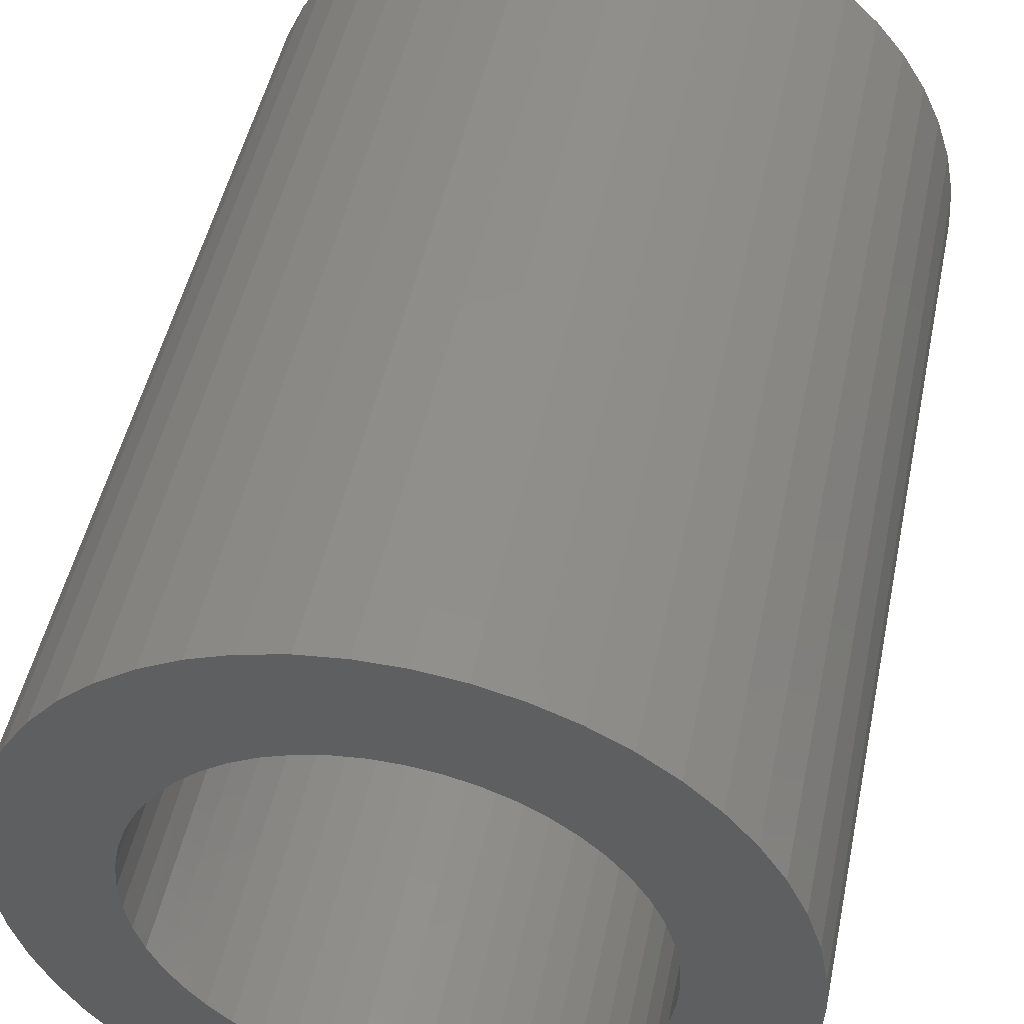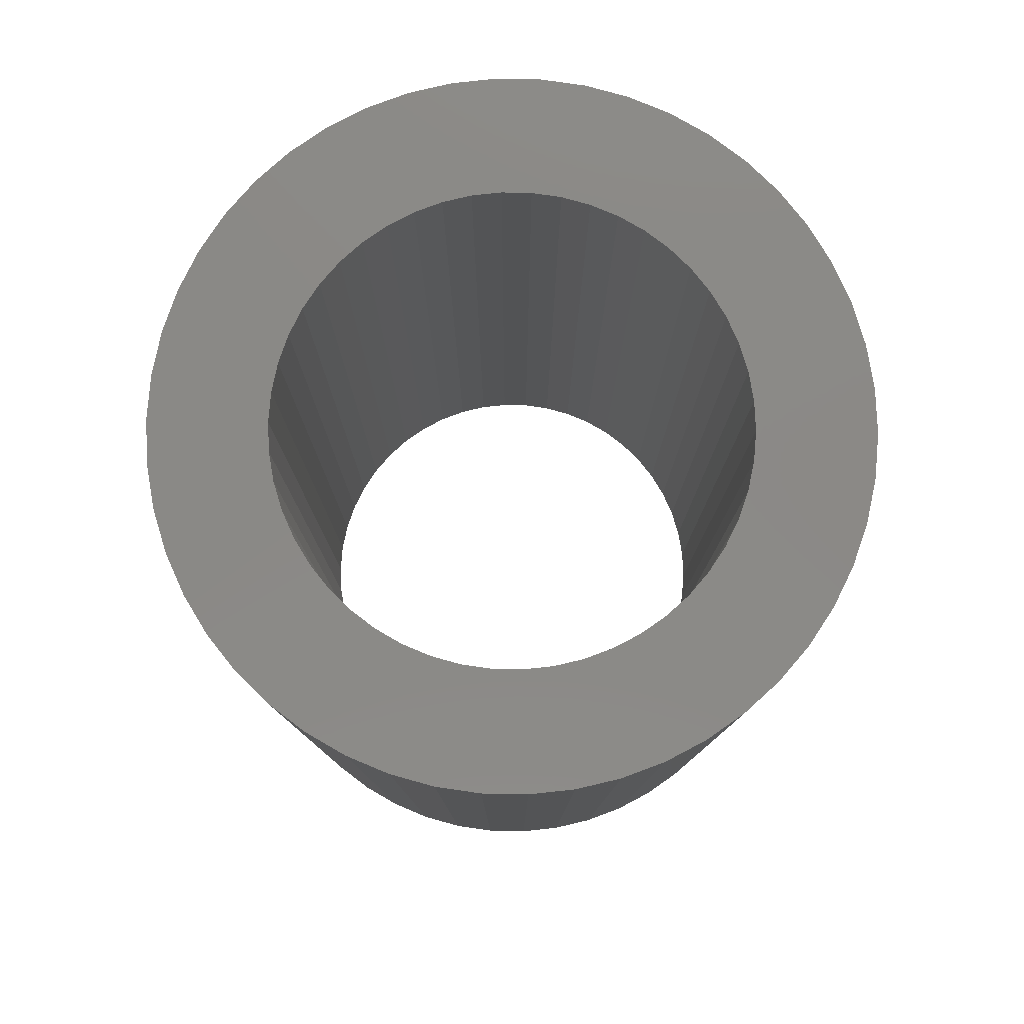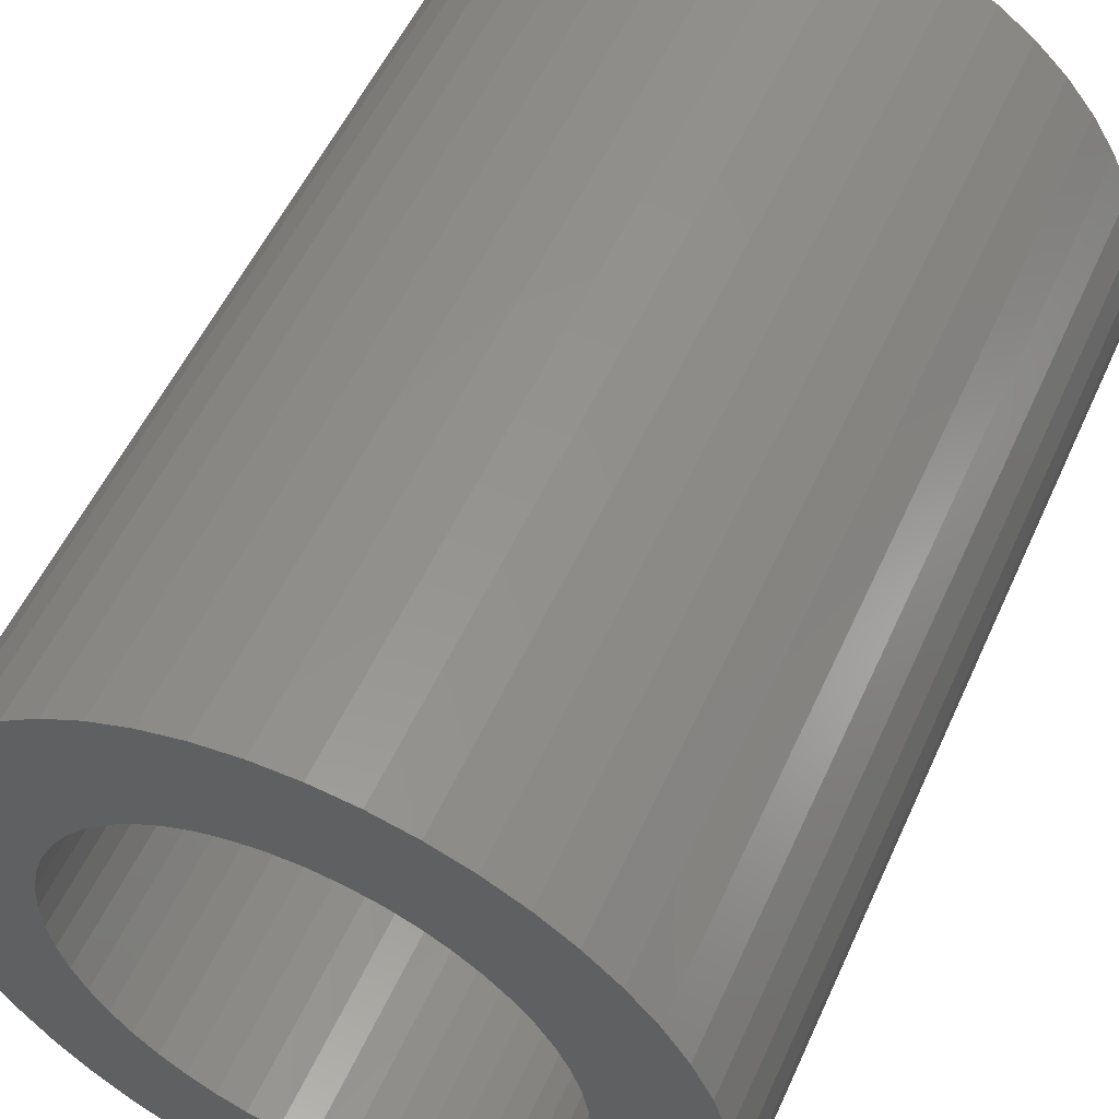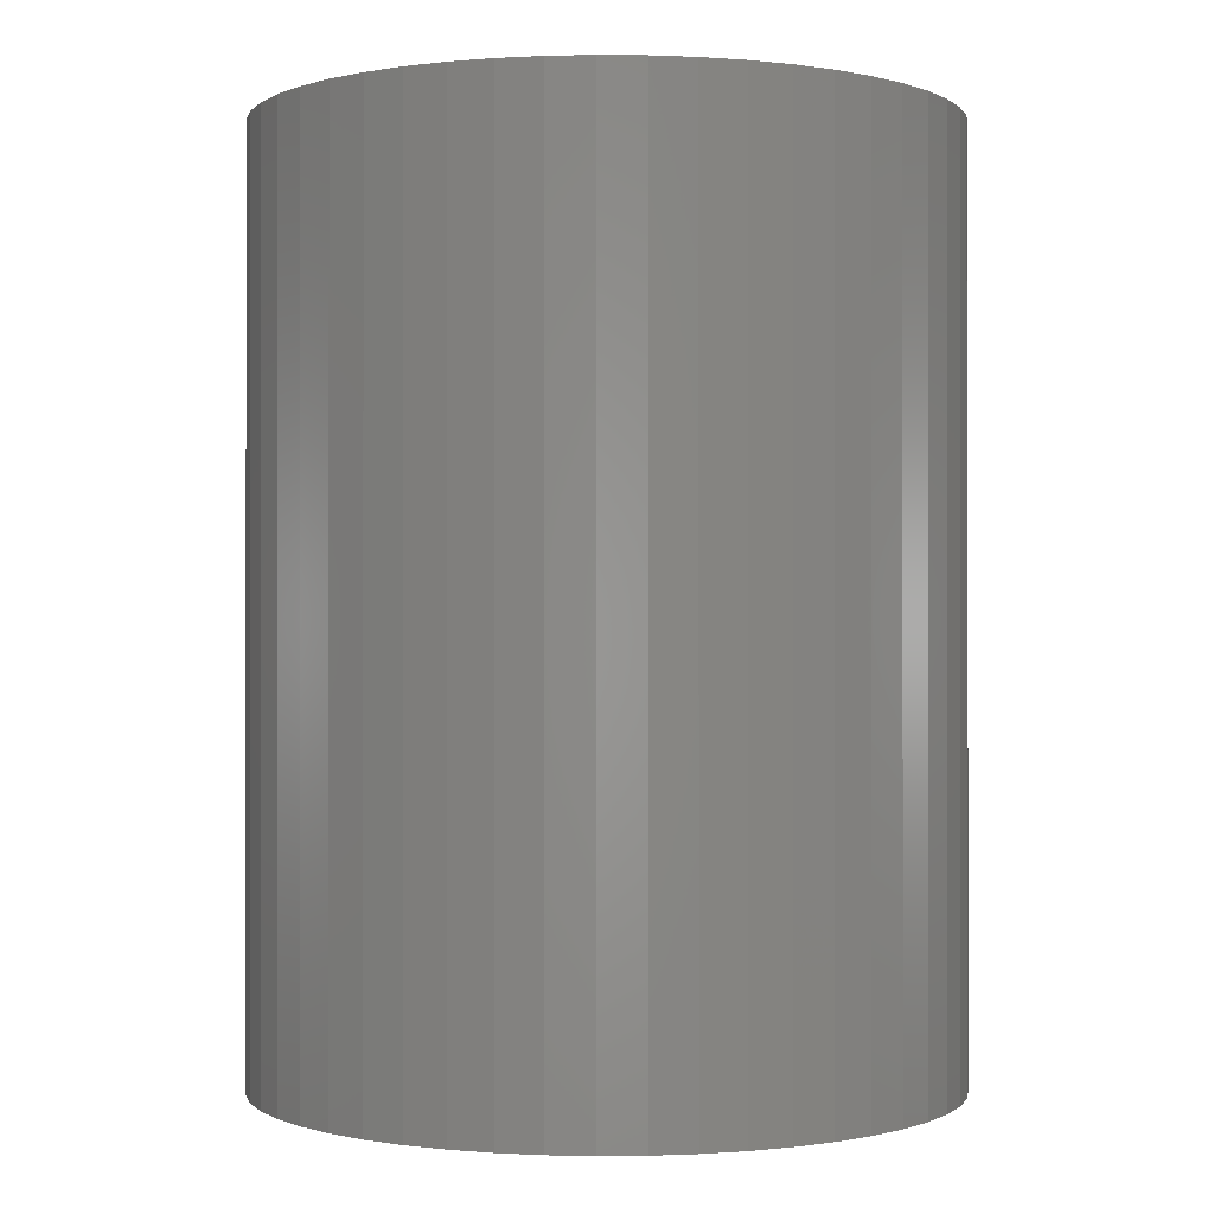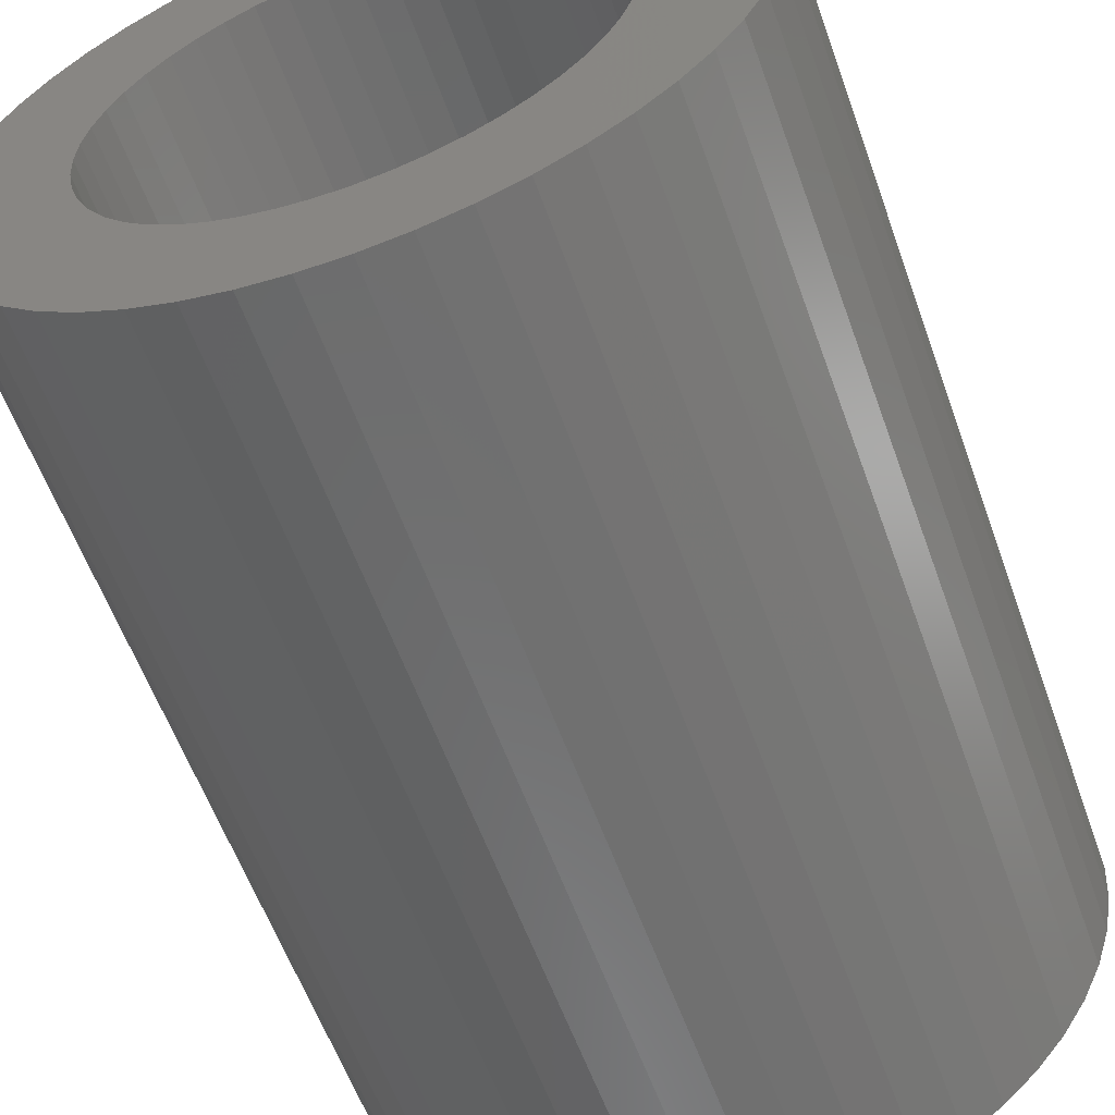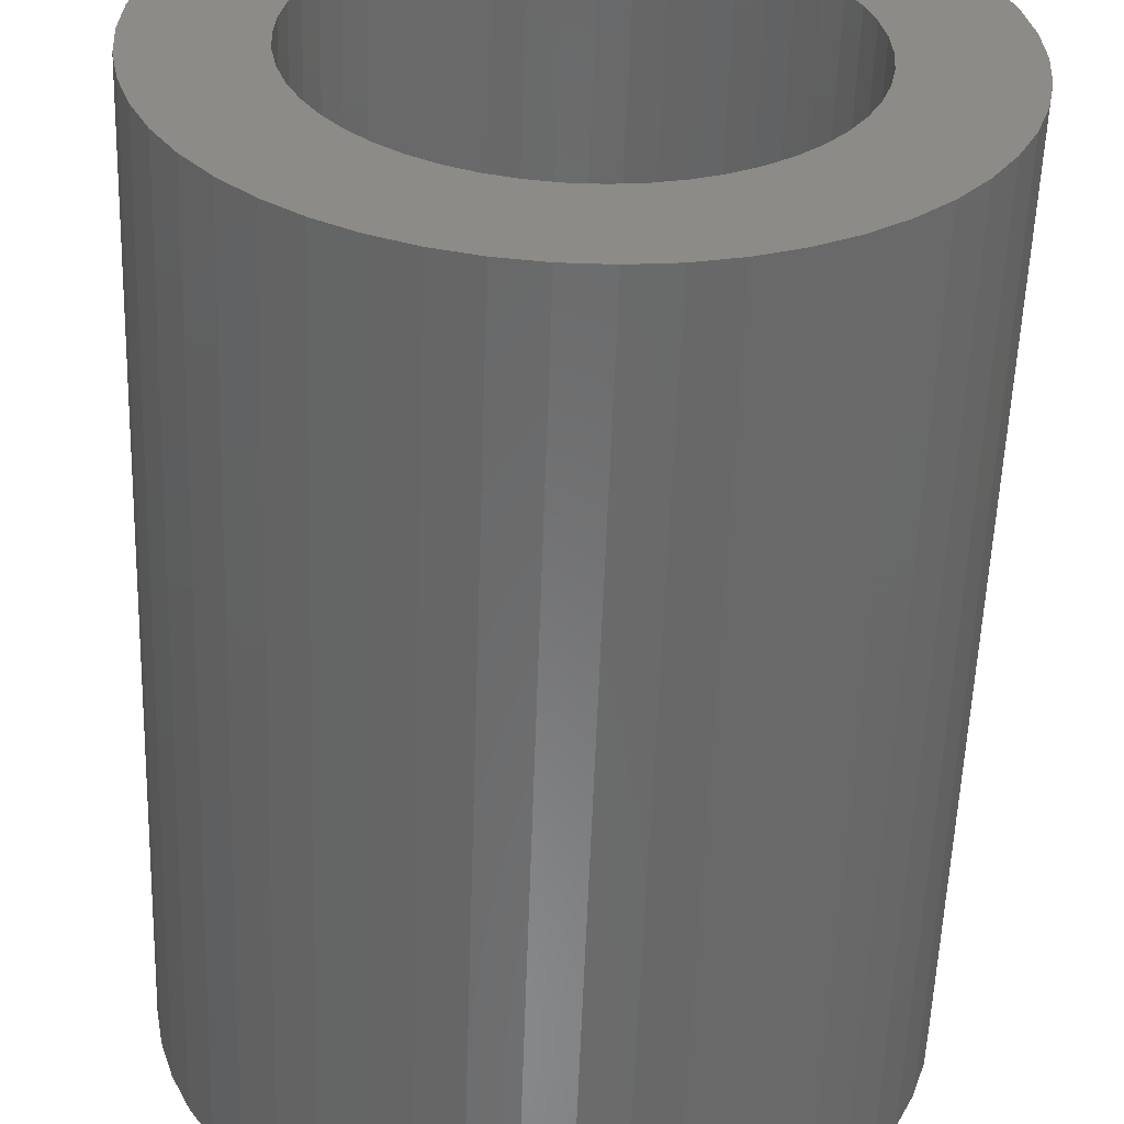
<metadata>
{"format":"stl","ext":"stl","renderer":"f3d","projection":"perspective","resolution":1024,"background":"white","views":[{"elev":48.3,"azim":11.7,"up":"+Y"},{"elev":79.9,"azim":22.7,"up":"+Z"},{"elev":54.1,"azim":24.0,"up":"+Y"},{"elev":-0.3,"azim":-52.5,"up":"+Z"},{"elev":-59.0,"azim":-160.3,"up":"+Y"},{"elev":-56.5,"azim":-2.0,"up":"+Y"}]}
</metadata>
<code>
# stl→obj: 200 verts, 400 faces
v 1.5 0 2
v 1.488 0.188 -2
v 1.488 0.188 2
v 1.5 0 -2
v -1.5 0 -2
v -1.488 0.188 2
v -1.488 0.188 -2
v -1.5 0 2
v 0.09418 1.497 -2
v -0.09418 1.497 2
v 0.09418 1.497 2
v -0.09418 1.497 -2
v 1.093 1.027 -2
v 0.9561 1.156 2
v 1.093 1.027 2
v 0.9561 1.156 -2
v -0.9561 1.156 -2
v -1.093 1.027 2
v -0.9561 1.156 2
v -1.093 1.027 -2
v -0.4635 1.427 -2
v -0.6387 1.357 2
v -0.4635 1.427 2
v -0.6387 1.357 -2
v 1.395 0.5522 2
v 1.314 0.7226 -2
v 1.314 0.7226 2
v 1.395 0.5522 -2
v 1.453 0.373 -2
v 1.453 0.373 2
v 0.6387 1.357 -2
v 0.4635 1.427 2
v 0.6387 1.357 2
v 0.4635 1.427 -2
v 0.2811 1.473 2
v 0.2811 1.473 -2
v 0.8037 1.266 2
v 0.8037 1.266 -2
v -1.395 0.5522 -2
v -1.314 0.7226 2
v -1.314 0.7226 -2
v -1.395 0.5522 2
v -1.214 0.8817 2
v -1.214 0.8817 -2
v -1.453 0.373 -2
v -1.453 0.373 2
v -0.8037 1.266 -2
v -0.8037 1.266 2
v -0.2811 1.473 2
v -0.2811 1.473 -2
v 1.488 -0.188 2
v 1.488 -0.188 -2
v -0.4635 -1.427 -2
v -0.2811 -1.473 2
v -0.4635 -1.427 2
v -0.2811 -1.473 -2
v -1.314 -0.7226 -2
v -1.395 -0.5522 2
v -1.395 -0.5522 -2
v -1.314 -0.7226 2
v 0.09418 -1.497 -2
v 0.2811 -1.473 2
v 0.09418 -1.497 2
v 0.2811 -1.473 -2
v 1.214 0.8817 2
v 1.214 0.8817 -2
v 1.395 -0.5522 2
v 1.453 -0.373 -2
v 1.453 -0.373 2
v 1.395 -0.5522 -2
v -0.09418 -1.497 2
v -0.09418 -1.497 -2
v -1.453 -0.373 2
v -1.453 -0.373 -2
v 0.4635 -1.427 -2
v 0.6387 -1.357 2
v 0.4635 -1.427 2
v 0.6387 -1.357 -2
v 1 0 2
v 0.9921 0.1253 2
v 0.9686 0.2487 2
v 0.9921 -0.1253 2
v 0.9298 0.3681 2
v 0.8763 0.4818 2
v 0.9686 -0.2487 2
v 0.809 0.5878 2
v 0.9298 -0.3681 2
v 0.729 0.6845 2
v 0.6374 0.7705 2
v 0.5358 0.8443 2
v 0.4258 0.9048 2
v 0.309 0.9511 2
v 0.1874 0.9823 2
v 0.06279 0.998 2
v -0.06279 0.998 2
v -0.1874 0.9823 2
v -0.309 0.9511 2
v -0.4258 0.9048 2
v -0.5358 0.8443 2
v -0.6374 0.7705 2
v -0.729 0.6845 2
v -0.809 0.5878 2
v -0.8763 0.4818 2
v -0.9298 0.3681 2
v 1.314 -0.7226 2
v 0.8763 -0.4818 2
v 1.214 -0.8817 2
v 0.809 -0.5878 2
v 1.093 -1.027 2
v 0.729 -0.6845 2
v 0.9561 -1.156 2
v 0.6374 -0.7705 2
v 0.8037 -1.266 2
v 0.5358 -0.8443 2
v 0.4258 -0.9048 2
v 0.309 -0.9511 2
v 0.1874 -0.9823 2
v 0.06279 -0.998 2
v -0.06279 -0.998 2
v -0.1874 -0.9823 2
v -0.309 -0.9511 2
v -0.4258 -0.9048 2
v -0.6387 -1.357 2
v -0.5358 -0.8443 2
v -0.8037 -1.266 2
v -0.6374 -0.7705 2
v -0.9561 -1.156 2
v -0.729 -0.6845 2
v -1.093 -1.027 2
v -0.809 -0.5878 2
v -1.214 -0.8817 2
v -0.8763 -0.4818 2
v -0.9298 -0.3681 2
v -0.9686 -0.2487 2
v -0.9921 -0.1253 2
v -1.488 -0.188 2
v -1 0 2
v -0.9686 0.2487 2
v -0.9921 0.1253 2
v 0.8037 -1.266 -2
v 0.9561 -1.156 -2
v 1.093 -1.027 -2
v 1.314 -0.7226 -2
v 1.214 -0.8817 -2
v -0.6387 -1.357 -2
v -1.093 -1.027 -2
v -0.9561 -1.156 -2
v -1.488 -0.188 -2
v -0.8037 -1.266 -2
v -1.214 -0.8817 -2
v 1 0 -2
v 0.9921 -0.1253 -2
v 0.9686 -0.2487 -2
v 0.9921 0.1253 -2
v 0.9298 -0.3681 -2
v 0.8763 -0.4818 -2
v 0.9686 0.2487 -2
v 0.809 -0.5878 -2
v 0.9298 0.3681 -2
v 0.729 -0.6845 -2
v 0.6374 -0.7705 -2
v 0.5358 -0.8443 -2
v 0.4258 -0.9048 -2
v 0.309 -0.9511 -2
v 0.1874 -0.9823 -2
v 0.06279 -0.998 -2
v -0.06279 -0.998 -2
v -0.1874 -0.9823 -2
v -0.309 -0.9511 -2
v -0.4258 -0.9048 -2
v -0.5358 -0.8443 -2
v -0.6374 -0.7705 -2
v -0.729 -0.6845 -2
v -0.809 -0.5878 -2
v -0.8763 -0.4818 -2
v -0.9298 -0.3681 -2
v 0.8763 0.4818 -2
v 0.809 0.5878 -2
v 0.729 0.6845 -2
v 0.6374 0.7705 -2
v 0.5358 0.8443 -2
v 0.4258 0.9048 -2
v 0.309 0.9511 -2
v 0.1874 0.9823 -2
v 0.06279 0.998 -2
v -0.06279 0.998 -2
v -0.1874 0.9823 -2
v -0.309 0.9511 -2
v -0.4258 0.9048 -2
v -0.5358 0.8443 -2
v -0.6374 0.7705 -2
v -0.729 0.6845 -2
v -0.809 0.5878 -2
v -0.8763 0.4818 -2
v -0.9298 0.3681 -2
v -0.9686 0.2487 -2
v -0.9921 0.1253 -2
v -1 0 -2
v -0.9686 -0.2487 -2
v -0.9921 -0.1253 -2
f 1 2 3
f 2 1 4
f 5 6 7
f 6 5 8
f 9 10 11
f 10 9 12
f 13 14 15
f 14 13 16
f 17 18 19
f 18 17 20
f 21 22 23
f 22 21 24
f 25 26 27
f 26 25 28
f 3 29 30
f 29 3 2
f 31 32 33
f 32 31 34
f 34 35 32
f 35 34 36
f 16 37 14
f 37 16 38
f 39 40 41
f 40 39 42
f 41 43 44
f 43 41 40
f 45 42 39
f 42 45 46
f 47 19 48
f 19 47 17
f 12 49 10
f 49 12 50
f 51 4 1
f 4 51 52
f 53 54 55
f 54 53 56
f 57 58 59
f 58 57 60
f 61 62 63
f 62 61 64
f 30 28 25
f 28 30 29
f 65 13 15
f 13 65 66
f 27 66 65
f 66 27 26
f 36 11 35
f 11 36 9
f 38 33 37
f 33 38 31
f 67 68 69
f 68 67 70
f 69 52 51
f 52 69 68
f 56 71 54
f 71 56 72
f 59 73 74
f 73 59 58
f 75 76 77
f 76 75 78
f 64 77 62
f 77 64 75
f 44 18 20
f 18 44 43
f 79 1 3
f 80 3 30
f 1 79 51
f 81 30 25
f 82 51 79
f 83 25 27
f 51 82 69
f 84 27 65
f 85 69 82
f 86 65 15
f 69 85 67
f 87 67 85
f 3 80 79
f 30 81 80
f 88 15 14
f 25 83 81
f 27 84 83
f 65 86 84
f 89 14 37
f 15 88 86
f 90 37 33
f 14 89 88
f 37 90 89
f 91 33 32
f 33 91 90
f 32 92 91
f 35 92 32
f 35 93 92
f 11 93 35
f 11 94 93
f 11 95 94
f 10 95 11
f 10 96 95
f 49 96 10
f 49 97 96
f 23 97 49
f 97 23 98
f 22 98 23
f 98 22 99
f 48 99 22
f 99 48 100
f 19 100 48
f 100 19 101
f 18 101 19
f 101 18 102
f 43 102 18
f 102 43 103
f 40 103 43
f 103 40 104
f 42 104 40
f 67 87 105
f 106 105 87
f 105 106 107
f 108 107 106
f 107 108 109
f 110 109 108
f 109 110 111
f 112 111 110
f 111 112 113
f 114 113 112
f 113 114 76
f 115 76 114
f 76 115 77
f 116 77 115
f 116 62 77
f 117 62 116
f 117 63 62
f 118 63 117
f 119 63 118
f 119 71 63
f 120 71 119
f 120 54 71
f 121 54 120
f 55 121 122
f 121 55 54
f 123 122 124
f 125 124 126
f 122 123 55
f 127 126 128
f 124 125 123
f 129 128 130
f 131 130 132
f 60 132 133
f 126 127 125
f 58 133 134
f 73 134 135
f 136 135 137
f 104 42 138
f 128 129 127
f 46 138 42
f 130 131 129
f 138 46 139
f 132 60 131
f 6 139 46
f 133 58 60
f 139 6 137
f 134 73 58
f 8 137 6
f 135 136 73
f 137 8 136
f 7 46 45
f 46 7 6
f 24 48 22
f 48 24 47
f 50 23 49
f 23 50 21
f 78 113 76
f 113 78 140
f 141 109 111
f 109 141 142
f 105 70 67
f 70 105 143
f 109 144 107
f 144 109 142
f 145 55 123
f 55 145 53
f 146 127 129
f 127 146 147
f 148 8 5
f 8 148 136
f 74 136 148
f 136 74 73
f 140 111 113
f 111 140 141
f 107 143 105
f 143 107 144
f 72 63 71
f 63 72 61
f 147 125 127
f 125 147 149
f 150 60 57
f 60 150 131
f 151 4 52
f 152 52 68
f 4 151 2
f 153 68 70
f 154 2 151
f 155 70 143
f 2 154 29
f 156 143 144
f 157 29 154
f 158 144 142
f 29 157 28
f 159 28 157
f 52 152 151
f 68 153 152
f 160 142 141
f 70 155 153
f 143 156 155
f 144 158 156
f 161 141 140
f 142 160 158
f 162 140 78
f 141 161 160
f 140 162 161
f 163 78 75
f 78 163 162
f 75 164 163
f 64 164 75
f 64 165 164
f 61 165 64
f 61 166 165
f 61 167 166
f 72 167 61
f 72 168 167
f 56 168 72
f 56 169 168
f 53 169 56
f 169 53 170
f 145 170 53
f 170 145 171
f 149 171 145
f 171 149 172
f 147 172 149
f 172 147 173
f 146 173 147
f 173 146 174
f 150 174 146
f 174 150 175
f 57 175 150
f 175 57 176
f 59 176 57
f 28 159 26
f 177 26 159
f 26 177 66
f 178 66 177
f 66 178 13
f 179 13 178
f 13 179 16
f 180 16 179
f 16 180 38
f 181 38 180
f 38 181 31
f 182 31 181
f 31 182 34
f 183 34 182
f 183 36 34
f 184 36 183
f 184 9 36
f 185 9 184
f 186 9 185
f 186 12 9
f 187 12 186
f 187 50 12
f 188 50 187
f 21 188 189
f 188 21 50
f 24 189 190
f 47 190 191
f 189 24 21
f 17 191 192
f 190 47 24
f 20 192 193
f 44 193 194
f 41 194 195
f 191 17 47
f 39 195 196
f 45 196 197
f 7 197 198
f 176 59 199
f 192 20 17
f 74 199 59
f 193 44 20
f 199 74 200
f 194 41 44
f 148 200 74
f 195 39 41
f 200 148 198
f 196 45 39
f 5 198 148
f 197 7 45
f 198 5 7
f 146 131 150
f 131 146 129
f 149 123 125
f 123 149 145
f 138 195 104
f 195 138 196
f 177 86 178
f 86 177 84
f 183 91 92
f 91 183 182
f 189 97 98
f 97 189 188
f 104 194 103
f 194 104 195
f 153 82 152
f 82 153 85
f 180 88 89
f 88 180 179
f 186 94 95
f 94 186 185
f 181 89 90
f 89 181 180
f 139 196 138
f 196 139 197
f 102 192 101
f 192 102 193
f 190 98 99
f 98 190 189
f 188 96 97
f 96 188 187
f 151 80 154
f 80 151 79
f 172 128 126
f 128 172 173
f 132 176 133
f 176 132 175
f 162 115 114
f 115 162 163
f 178 88 179
f 88 178 86
f 184 92 93
f 92 184 183
f 185 93 94
f 93 185 184
f 182 90 91
f 90 182 181
f 137 197 139
f 197 137 198
f 103 193 102
f 193 103 194
f 187 95 96
f 95 187 186
f 191 99 100
f 99 191 190
f 192 100 101
f 100 192 191
f 166 119 118
f 119 166 167
f 133 199 134
f 199 133 176
f 130 175 132
f 175 130 174
f 165 118 117
f 118 165 166
f 160 112 110
f 112 160 161
f 159 84 177
f 84 159 83
f 157 83 159
f 83 157 81
f 154 81 157
f 81 154 80
f 152 79 151
f 79 152 82
f 156 87 155
f 87 156 106
f 155 85 153
f 85 155 87
f 170 124 122
f 124 170 171
f 167 120 119
f 120 167 168
f 168 121 120
f 121 168 169
f 135 198 137
f 198 135 200
f 128 174 130
f 174 128 173
f 163 116 115
f 116 163 164
f 164 117 116
f 117 164 165
f 161 114 112
f 114 161 162
f 158 106 156
f 106 158 108
f 160 108 158
f 108 160 110
f 171 126 124
f 126 171 172
f 134 200 135
f 200 134 199
f 169 122 121
f 122 169 170

</code>
